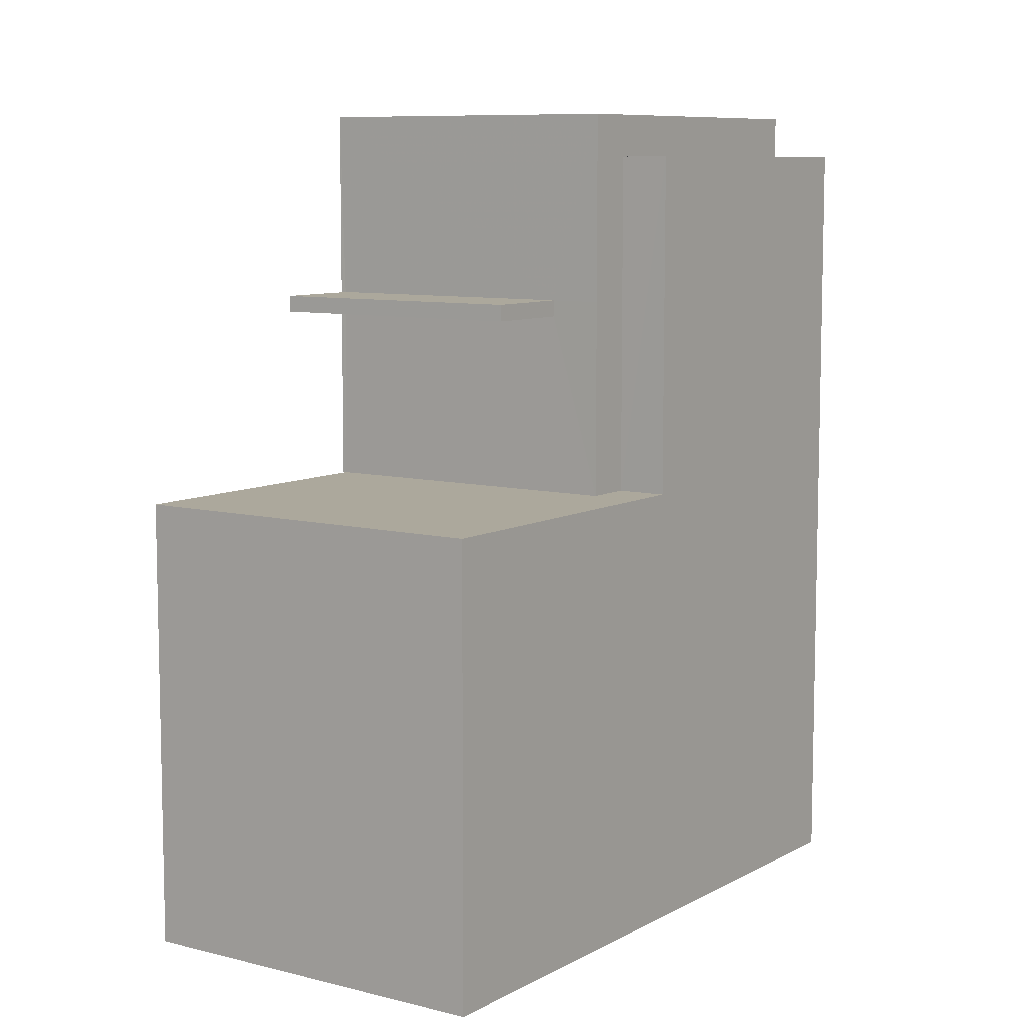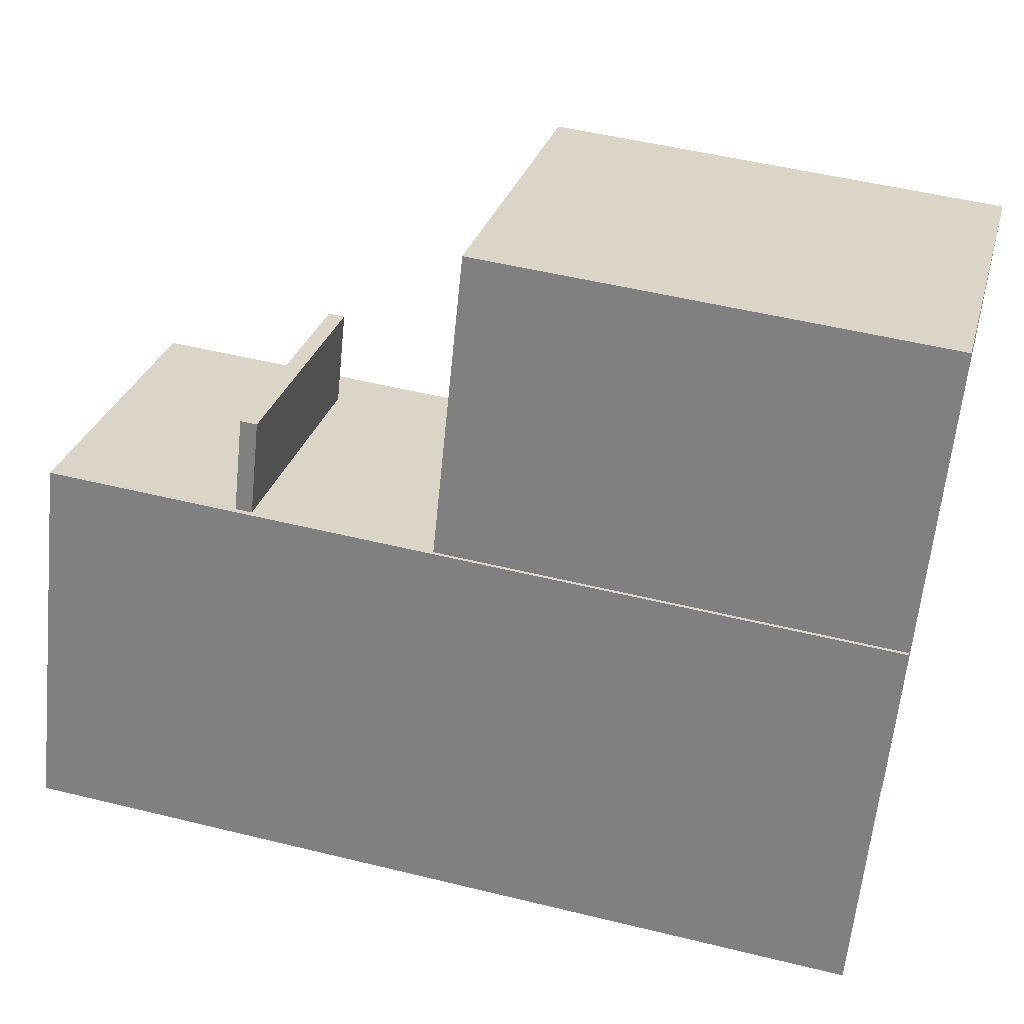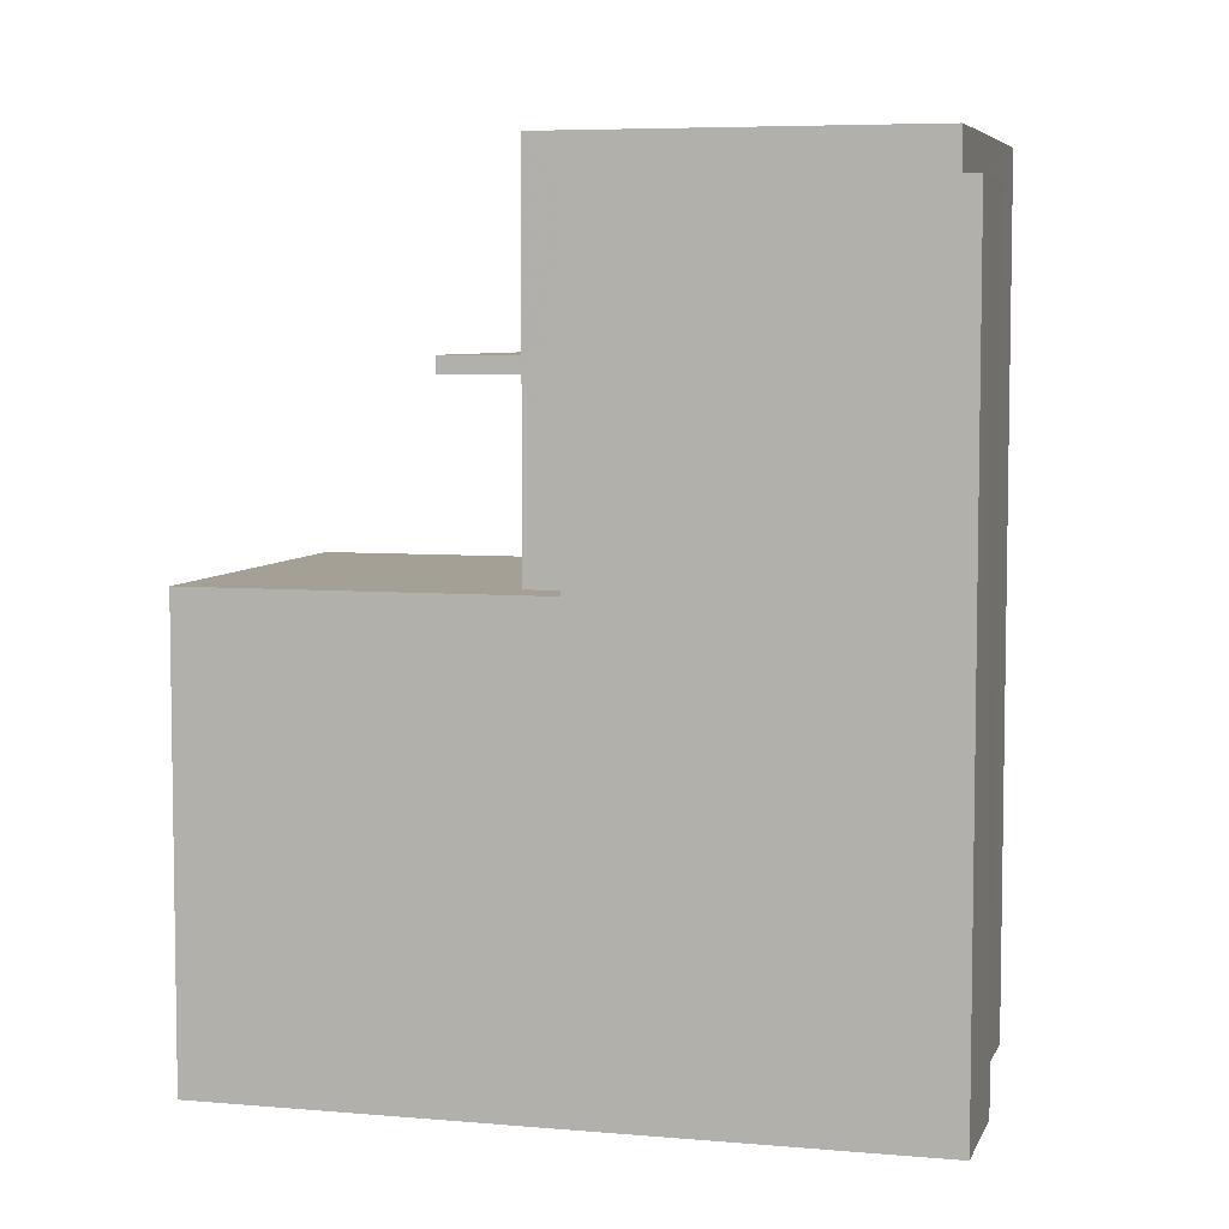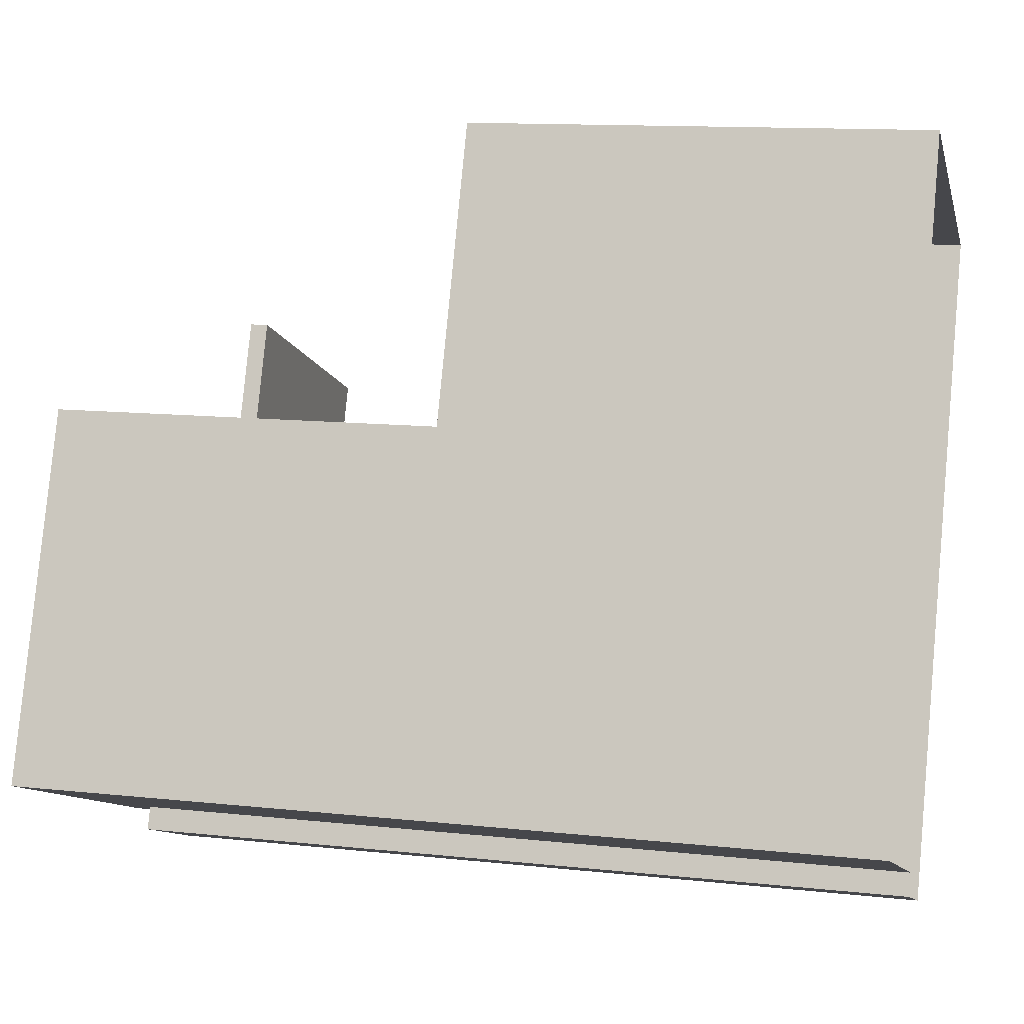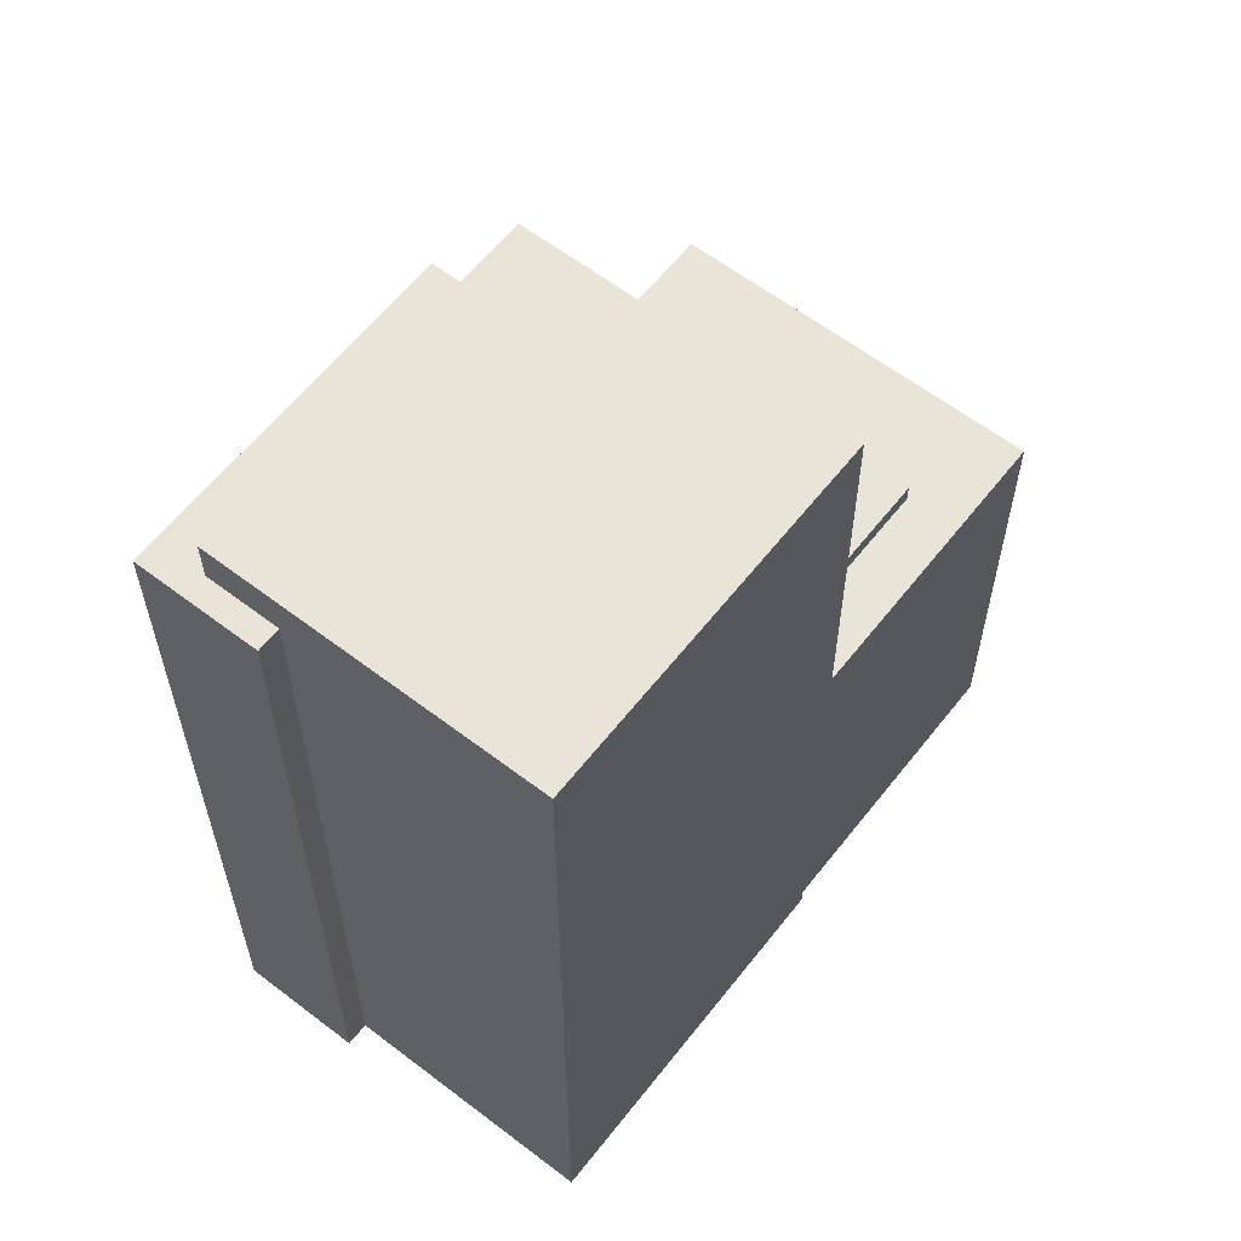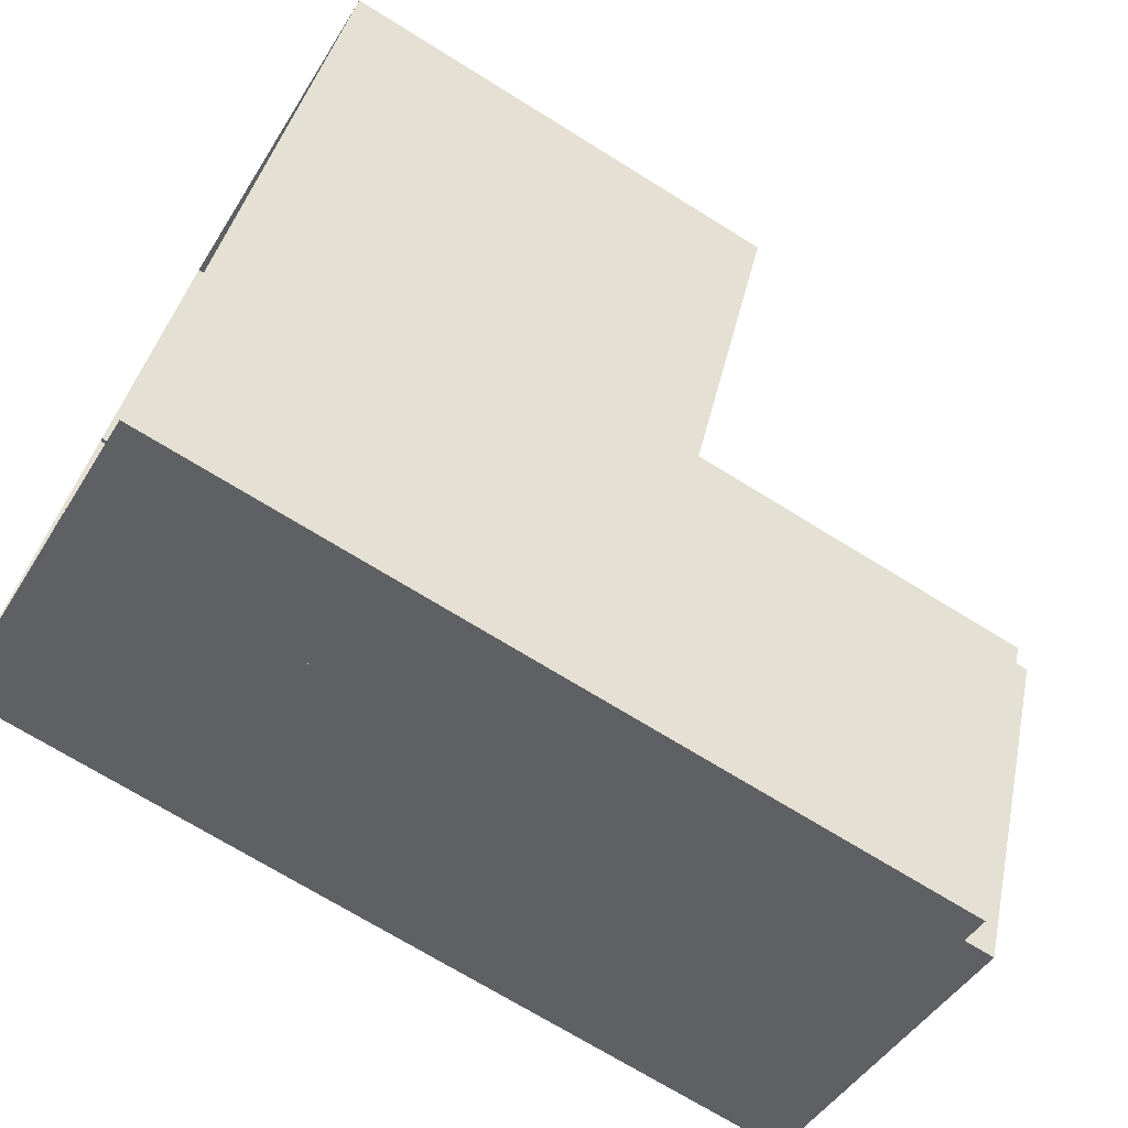
<metadata>
{"format":"obj","ext":"obj","renderer":"f3d","projection":"perspective","resolution":1024,"background":"white","views":[{"elev":8.5,"azim":-122.7,"up":"+Z"},{"elev":50.2,"azim":105.2,"up":"+Y"},{"elev":5.9,"azim":-52.5,"up":"+Z"},{"elev":12.6,"azim":104.1,"up":"+Y"},{"elev":60.7,"azim":60.5,"up":"+Z"},{"elev":-70.6,"azim":-121.9,"up":"+Y"}]}
</metadata>
<code>
v -5624 -3.452e+04 4.819
v -5622 -3.452e+04 4.816
v -5629 -3.452e+04 4.818
v -5625 -3.453e+04 4.812
v -5624 -3.453e+04 4.812
v -5623 -3.453e+04 4.812
v -5622 -3.452e+04 4.816
v -5620 -3.453e+04 4.812
v -5622 -3.452e+04 14.44
v -5627 -3.452e+04 14.44
v -5623 -3.452e+04 14.44
v -5626 -3.452e+04 14.44
v -5622 -3.452e+04 17.54
v -5627 -3.452e+04 17.54
v -5625 -3.453e+04 17.54
v -5620 -3.453e+04 17.54
v -5626 -3.452e+04 16.9
v -5627 -3.452e+04 16.9
v -5625 -3.453e+04 16.9
v -5624 -3.453e+04 16.9
v -5623 -3.453e+04 16.9
v -5625 -3.453e+04 16.9
v -5622 -3.452e+04 14.69
v -5623 -3.452e+04 14.69
v -5627 -3.452e+04 14.69
v -5626 -3.452e+04 14.69
v -5622 -3.452e+04 11.69
v -5624 -3.452e+04 11.69
v -5627 -3.452e+04 11.69
v -5626 -3.452e+04 11.69
v -5627 -3.452e+04 11.69
v -5629 -3.452e+04 11.69
v -5627 -3.452e+04 14.44
v -5627 -3.452e+04 14.69
f 1 2 3
f 4 3 5
f 4 5 6
f 2 7 8
f 5 2 8
f 3 2 5
f 9 10 11
f 9 12 10
f 13 14 15
f 16 13 15
f 17 18 19
f 20 19 21
f 21 19 22
f 19 18 22
f 23 24 25
f 26 23 25
f 27 28 29
f 30 29 31
f 31 29 32
f 29 28 32
f 29 33 12
f 34 14 26
f 27 29 12
f 2 27 7
f 26 14 13
f 7 27 13
f 27 12 9
f 23 26 13
f 9 23 13
f 27 9 13
f 7 13 16
f 8 7 16
f 15 20 16
f 16 20 8
f 15 19 20
f 8 20 5
f 29 30 33
f 17 19 15
f 30 17 33
f 33 17 34
f 34 17 14
f 14 17 15
f 12 33 34
f 26 12 34
f 22 4 6
f 21 22 6
f 5 21 6
f 5 20 21
f 30 18 17
f 30 31 18
f 26 25 10
f 12 26 10
f 25 24 11
f 10 25 11
f 23 11 24
f 23 9 11
f 32 3 31
f 18 31 22
f 22 31 4
f 31 3 4
f 32 1 3
f 32 28 1
f 27 1 28
f 27 2 1

</code>
